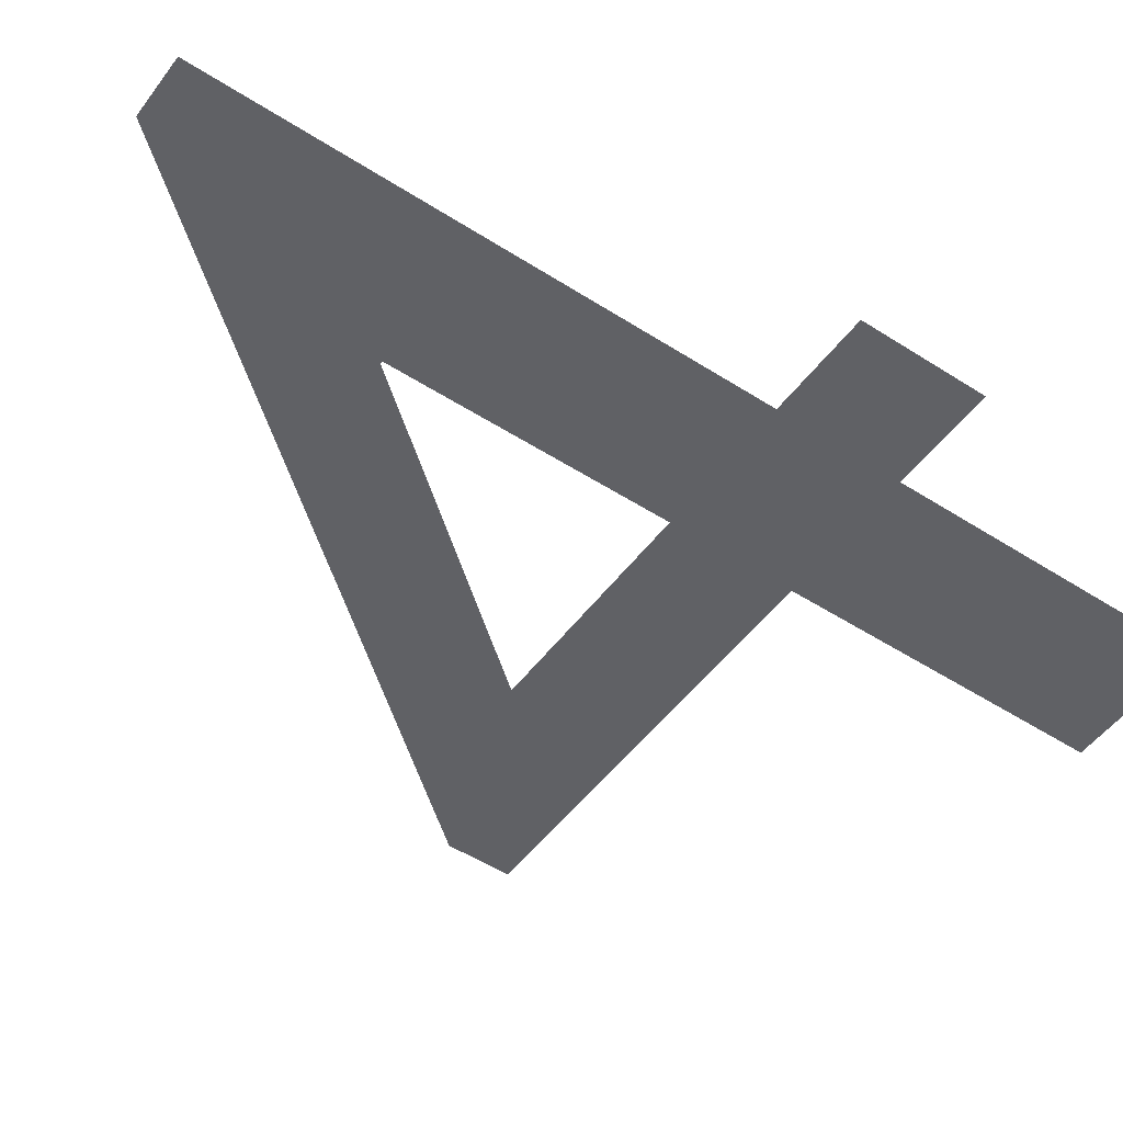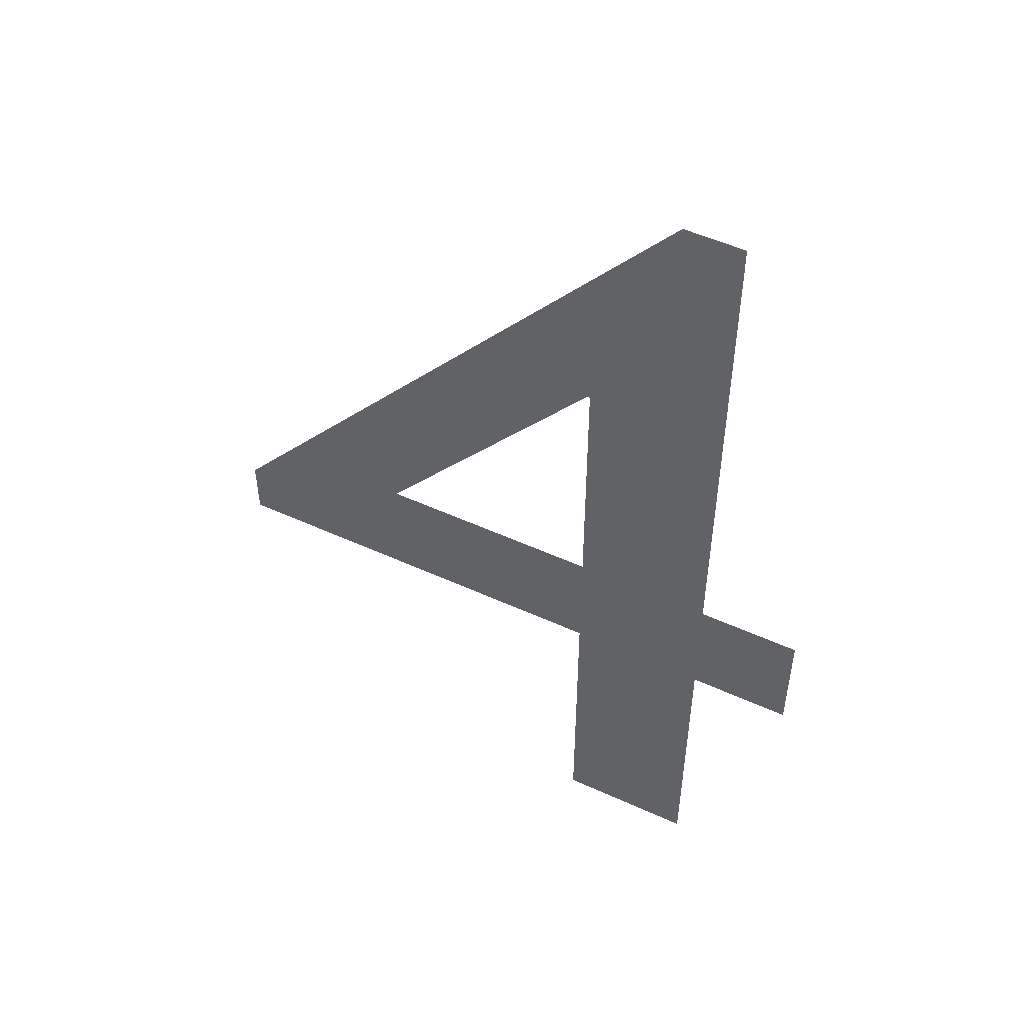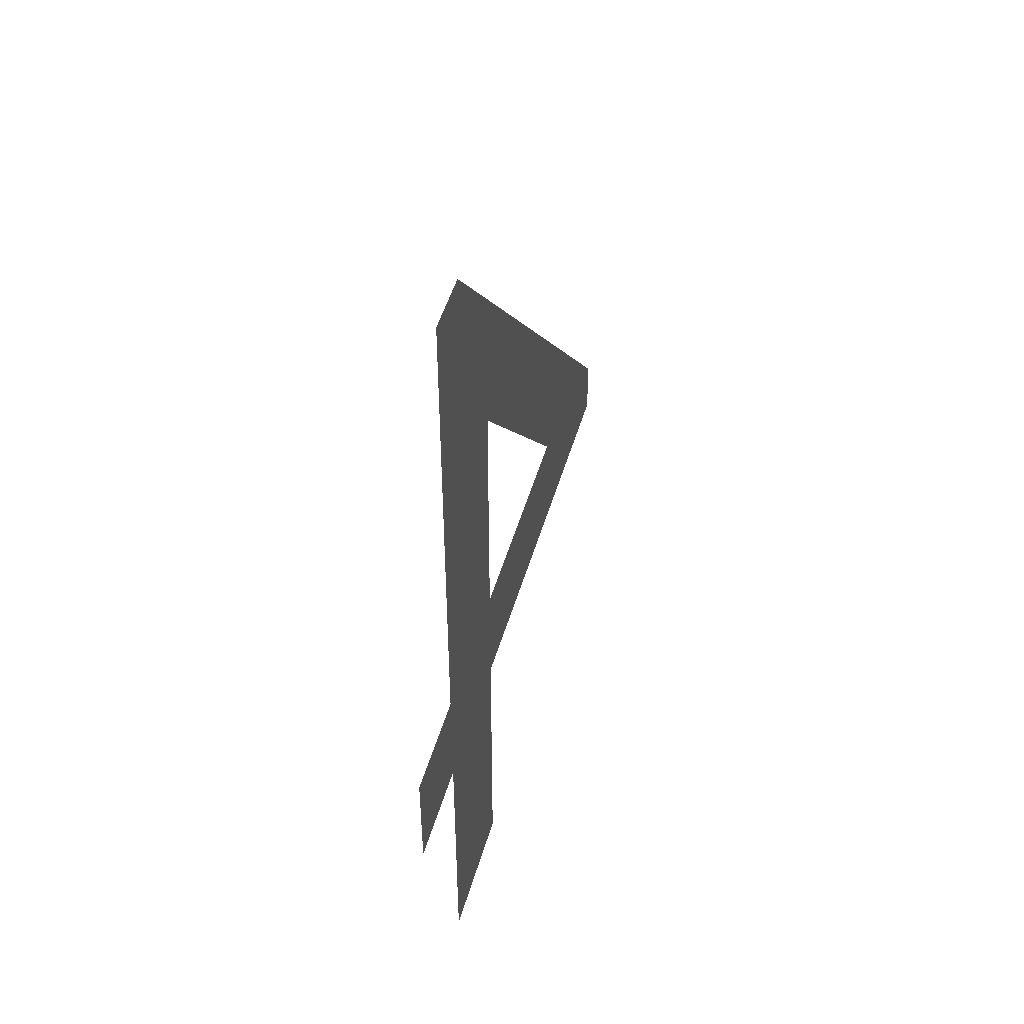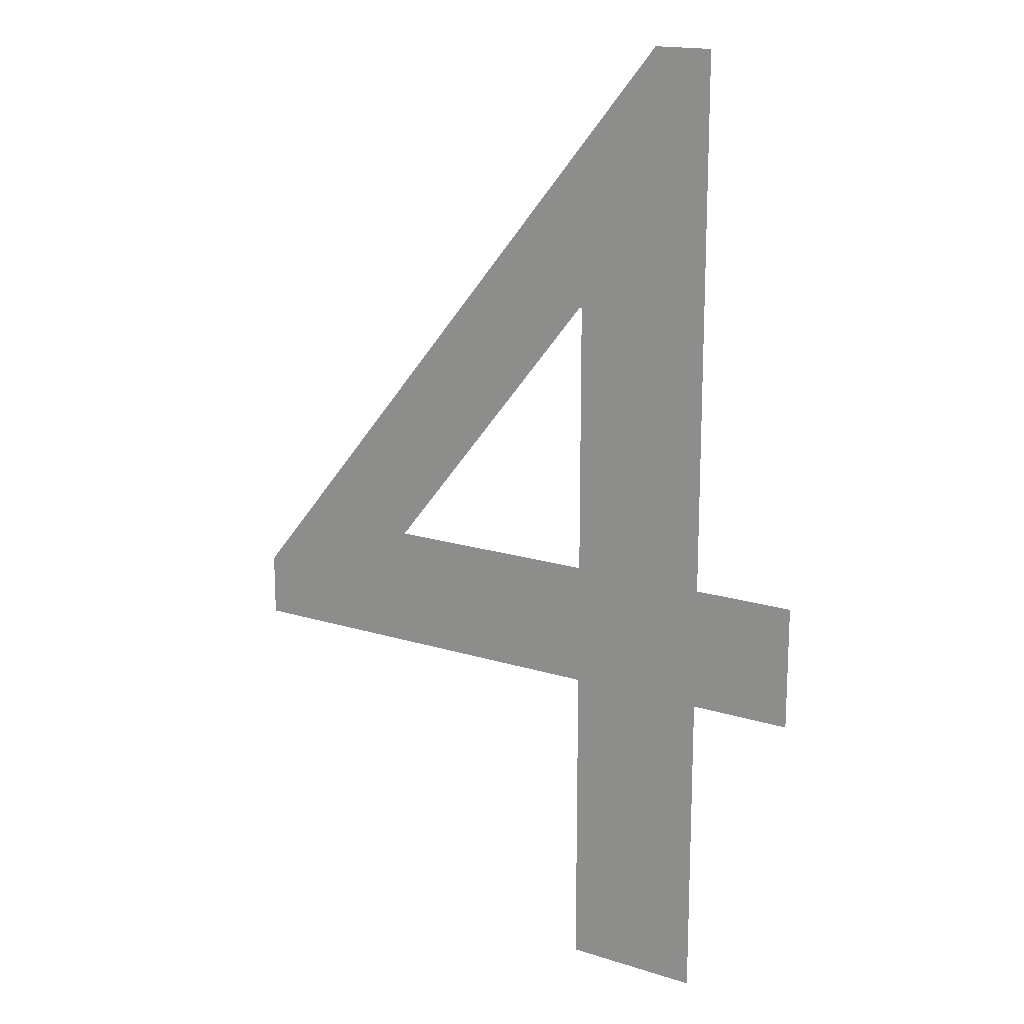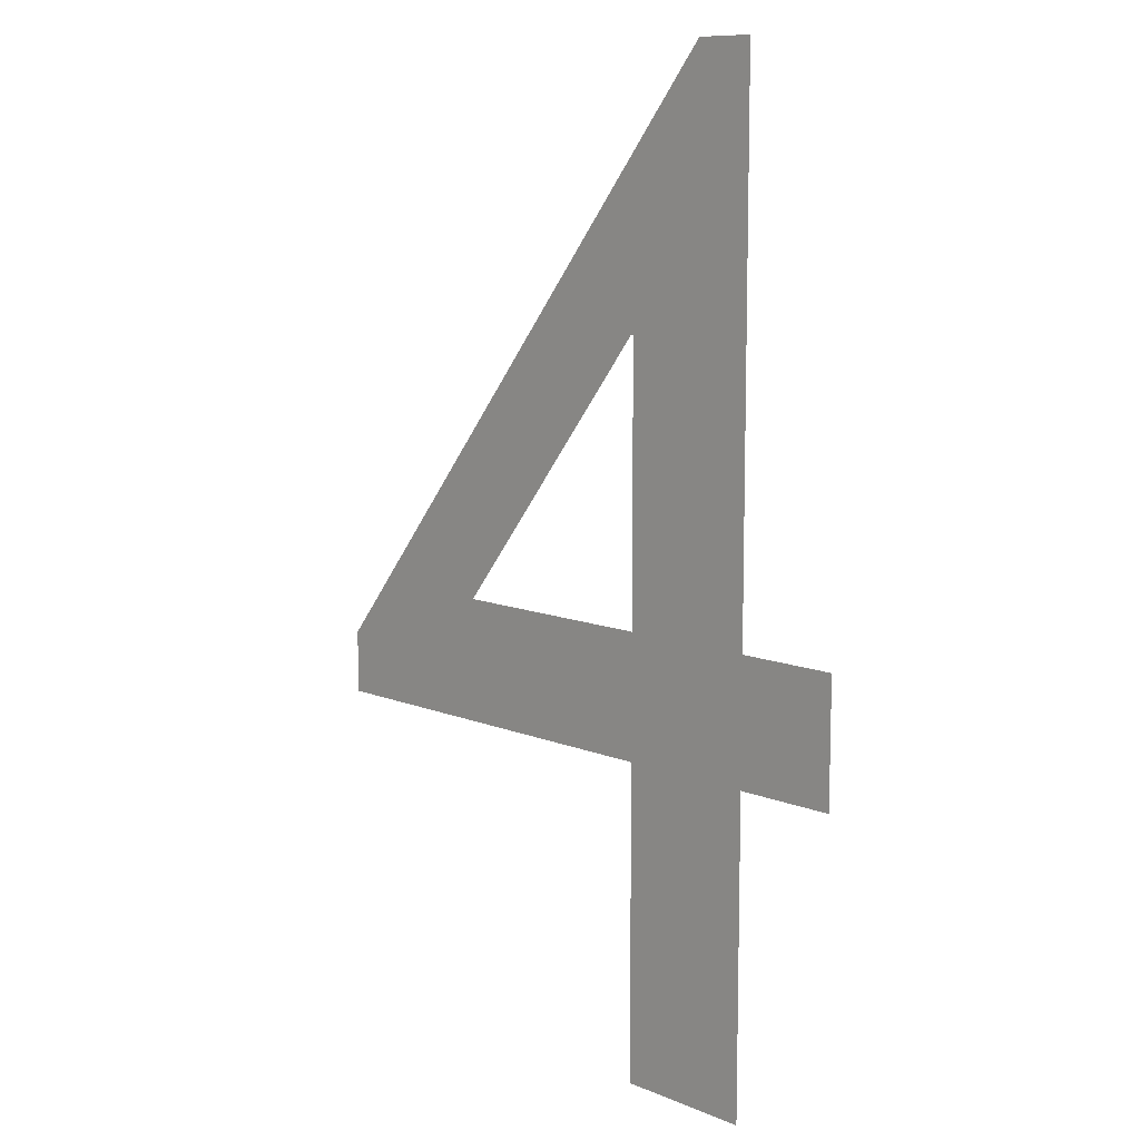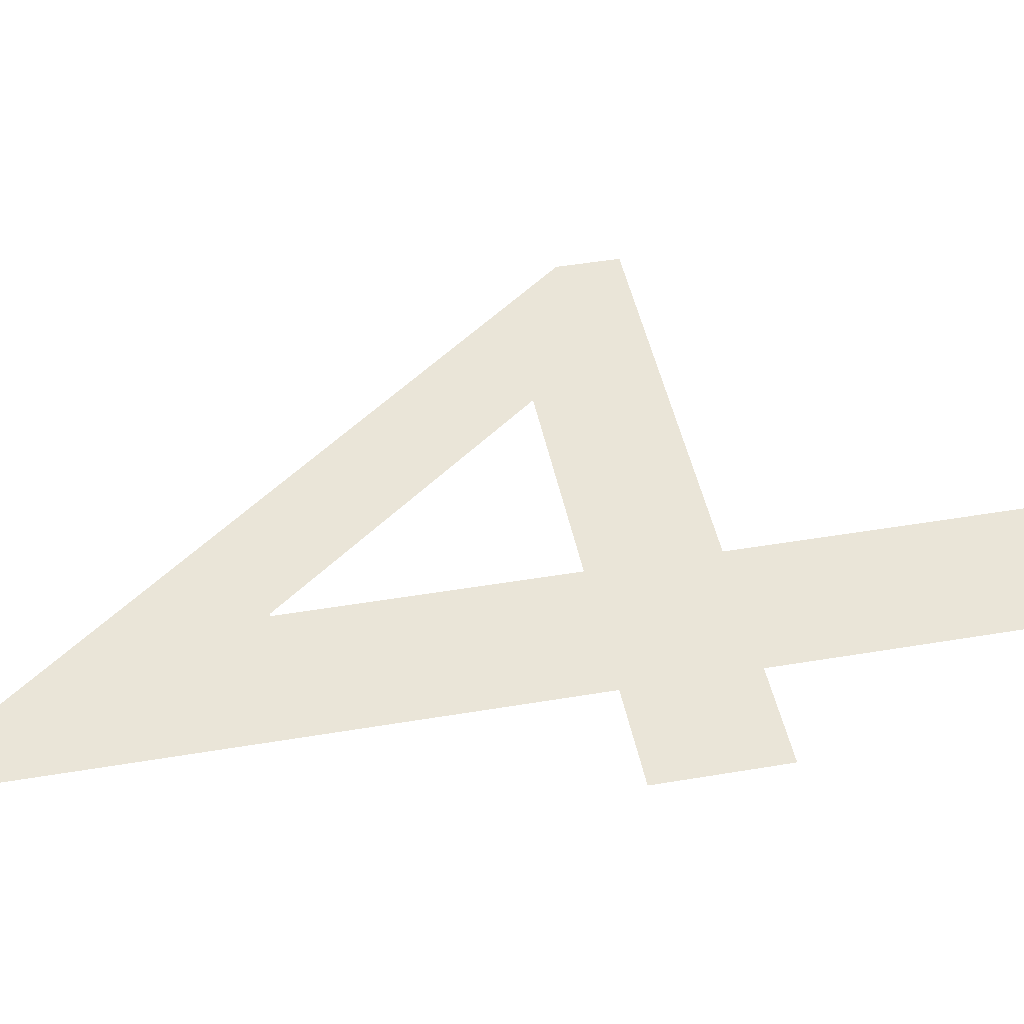
<metadata>
{"format":"obj","ext":"obj","renderer":"f3d","projection":"perspective","resolution":1024,"background":"white","views":[{"elev":-50.2,"azim":-125.3,"up":"+Z"},{"elev":52.3,"azim":-153.8,"up":"+Y"},{"elev":50.0,"azim":-73.8,"up":"+Y"},{"elev":16.7,"azim":-147.1,"up":"+Y"},{"elev":10.1,"azim":-133.4,"up":"+Y"},{"elev":45.2,"azim":-101.1,"up":"+Z"}]}
</metadata>
<code>
o Text.001_Text
v -0.398 0.691 0
v -0.356 0.691 0
v -0.011 0.269 -0
v -0.011 0.224 -0
v -0.3 0.224 0
v -0.3 0 0
v -0.398 0 0
v -0.398 0.224 0
v -0.471 0.224 0
v -0.471 0.312 0
v -0.398 0.312 0
v -0.298 0.506 0
v -0.3 0.506 0
v -0.3 0.312 0
v -0.142 0.312 -0
f 3 1 2
f 3 12 1
f 12 13 1
f 13 11 1
f 3 15 12
f 14 11 13
f 3 14 15
f 3 11 14
f 3 10 11
f 3 9 10
f 4 9 3
f 5 9 4
f 6 8 5
f 8 9 5
f 6 7 8

</code>
